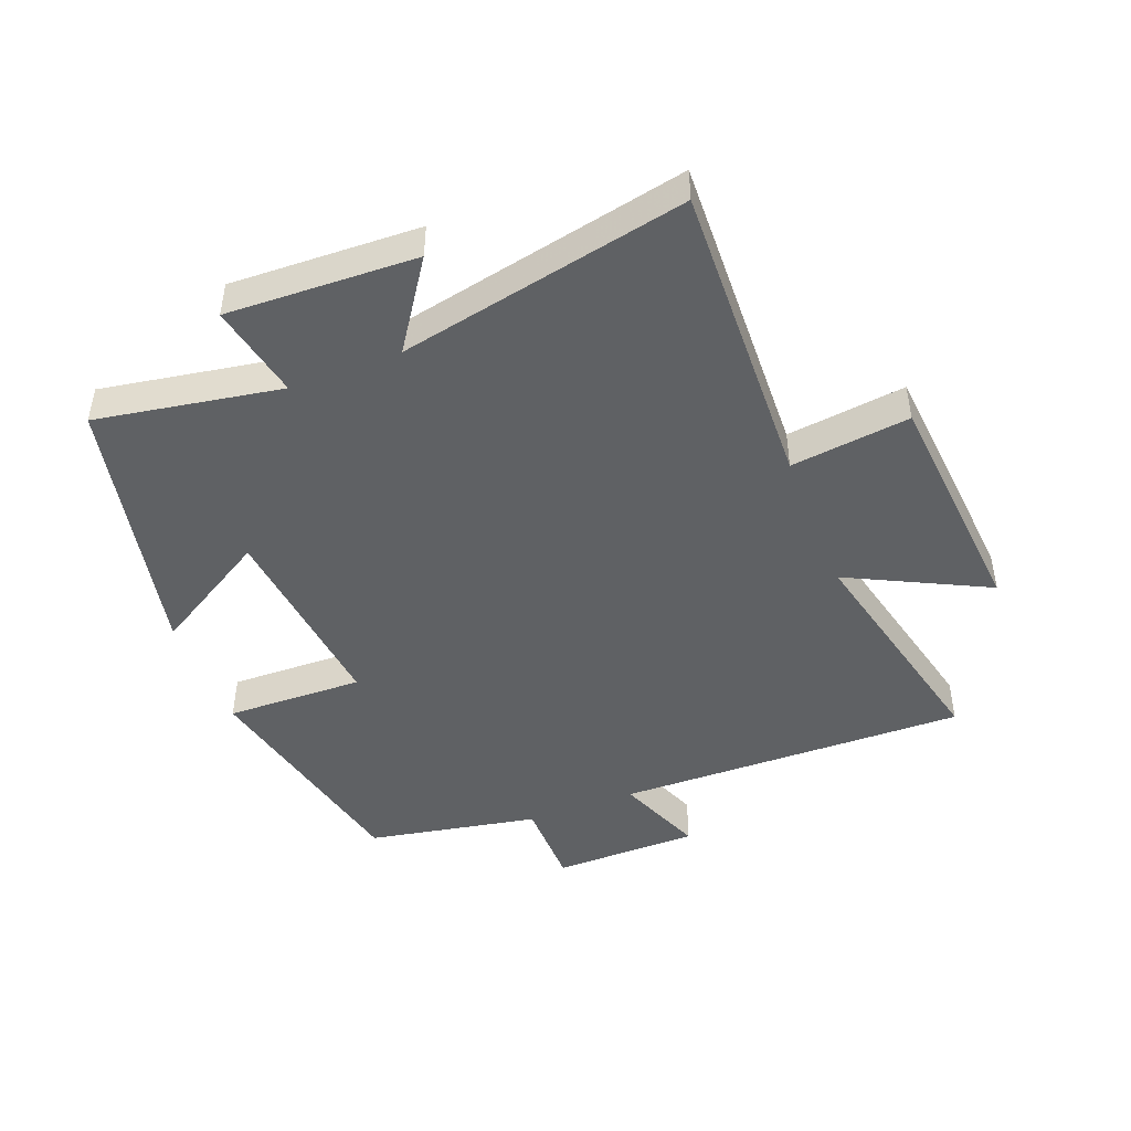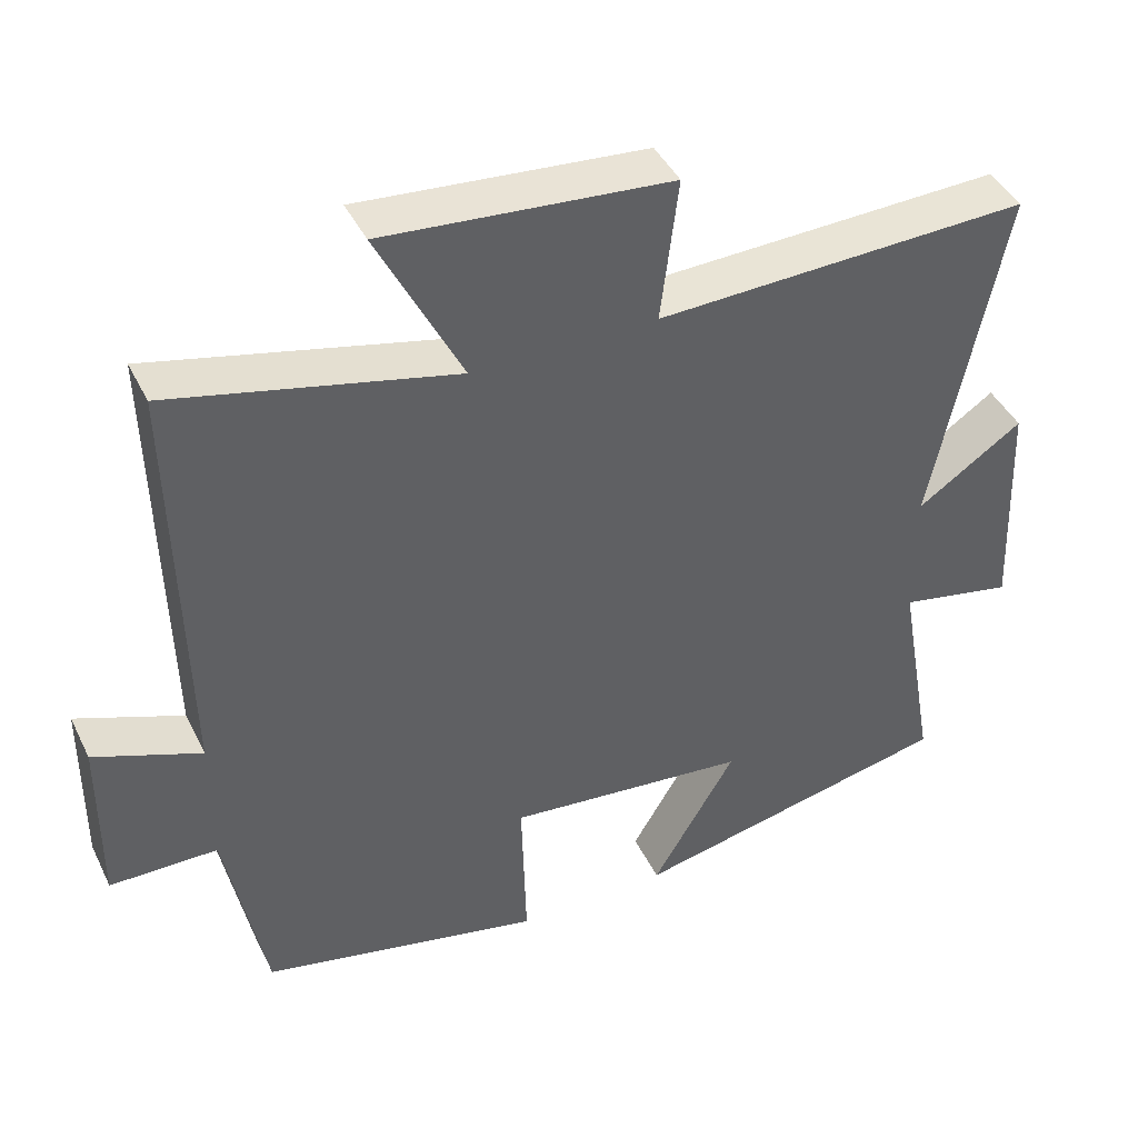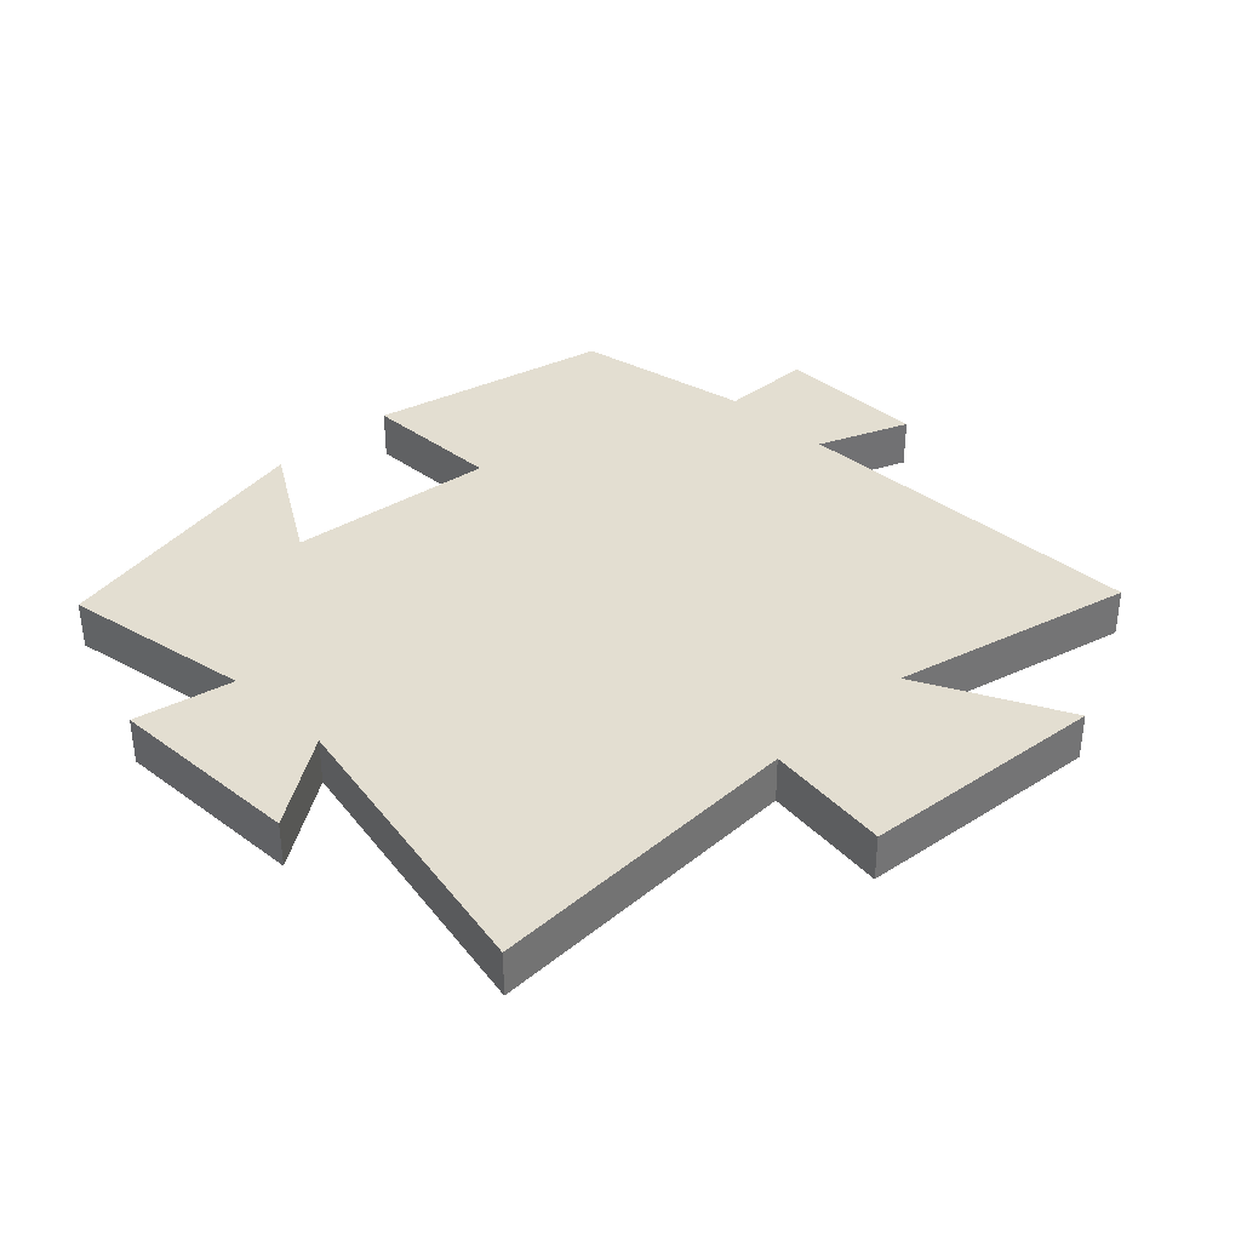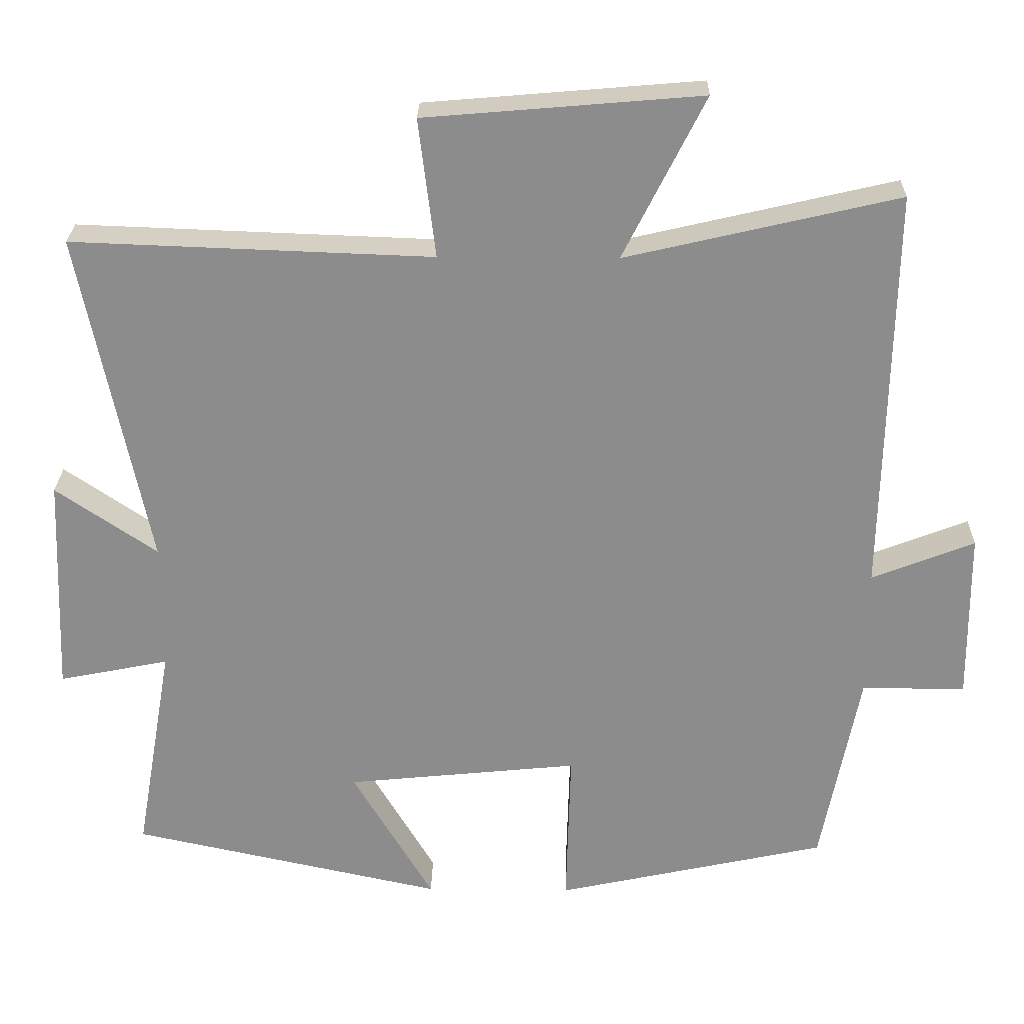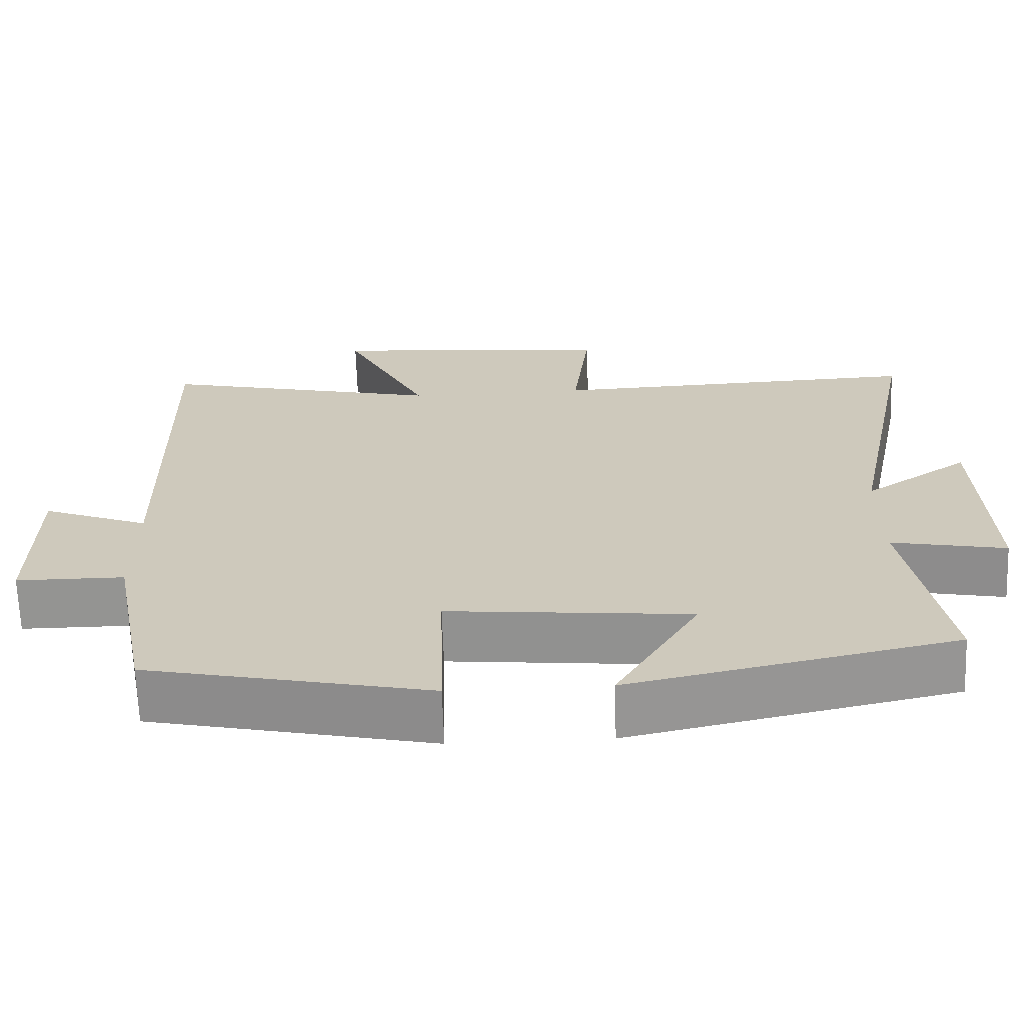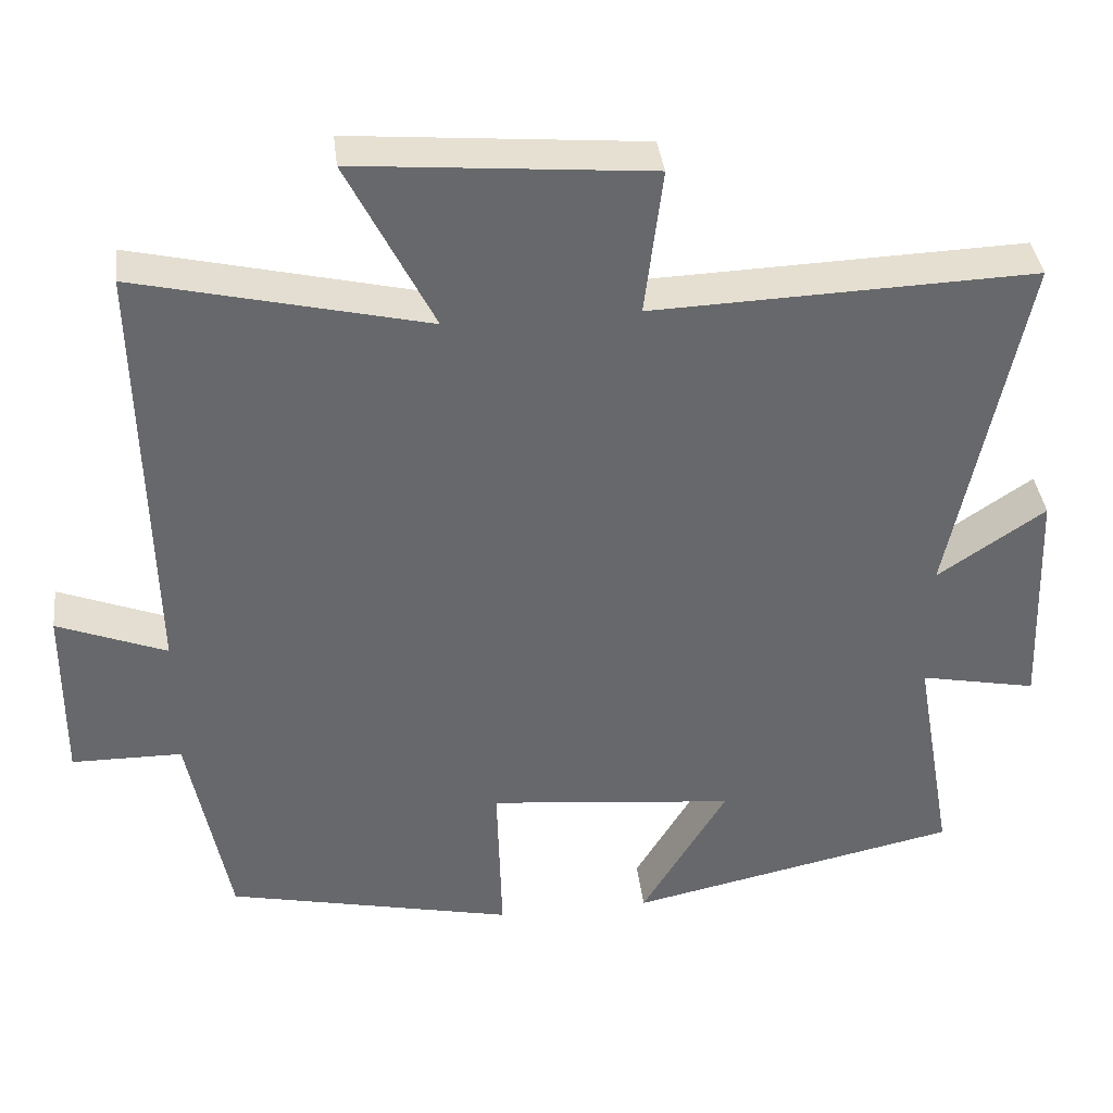
<metadata>
{"format":"obj","ext":"obj","renderer":"f3d","projection":"perspective","resolution":1024,"background":"white","views":[{"elev":-46.3,"azim":-68.6,"up":"+Y"},{"elev":42.9,"azim":155.3,"up":"+Z"},{"elev":36.1,"azim":-44.3,"up":"+Y"},{"elev":25.6,"azim":1.1,"up":"+Z"},{"elev":-67.0,"azim":-178.0,"up":"+Z"},{"elev":38.0,"azim":173.3,"up":"+Z"}]}
</metadata>
<code>
v -0.593 0.07 0.518
v -0.103 0.07 0.5
v -0.126 0.07 0.689
v 0.25 0.07 0.721
v 0.139 0.07 0.5
v 0.511 0.07 0.587
v 0.5 0.07 0.03
v 0.64 0.07 0.085
v 0.642 0.07 -0.147
v 0.5 0.07 -0.148
v 0.448 0.07 -0.419
v 0.077 0.07 -0.5
v 0.083 0.07 -0.282
v -0.235 0.07 -0.314
v -0.125 0.07 -0.5
v -0.551 0.07 -0.408
v -0.5 0.07 -0.115
v -0.65 0.07 -0.145
v -0.638 0.07 0.155
v -0.5 0.07 0.061
v -0.593 0 0.518
v -0.103 0 0.5
v -0.126 0 0.689
v 0.25 0 0.721
v 0.139 0 0.5
v 0.511 0 0.587
v 0.5 0 0.03
v 0.64 0 0.085
v 0.642 0 -0.147
v 0.5 0 -0.148
v 0.448 0 -0.419
v 0.077 0 -0.5
v 0.083 0 -0.282
v -0.235 0 -0.314
v -0.125 0 -0.5
v -0.551 0 -0.408
v -0.5 0 -0.115
v -0.65 0 -0.145
v -0.638 0 0.155
v -0.5 0 0.061
f 17 18 19 20
f 14 15 16 17
f 13 14 17 20
f 10 11 12 13
f 20 1 2
f 13 20 2
f 10 13 2
f 7 8 9 10
f 5 6 7
f 10 2 3
f 7 10 3
f 5 7 3
f 3 4 5
f 40 39 38 37
f 37 36 35 34
f 40 37 34 33
f 33 32 31 30
f 22 21 40
f 22 40 33
f 22 33 30
f 30 29 28 27
f 27 26 25
f 23 22 30
f 23 30 27
f 23 27 25
f 25 24 23
f 1 21 22 2
f 2 22 23 3
f 3 23 24 4
f 4 24 25 5
f 5 25 26 6
f 6 26 27 7
f 7 27 28 8
f 8 28 29 9
f 9 29 30 10
f 10 30 31 11
f 11 31 32 12
f 12 32 33 13
f 13 33 34 14
f 14 34 35 15
f 15 35 36 16
f 16 36 37 17
f 17 37 38 18
f 18 38 39 19
f 19 39 40 20
f 20 40 21 1

</code>
